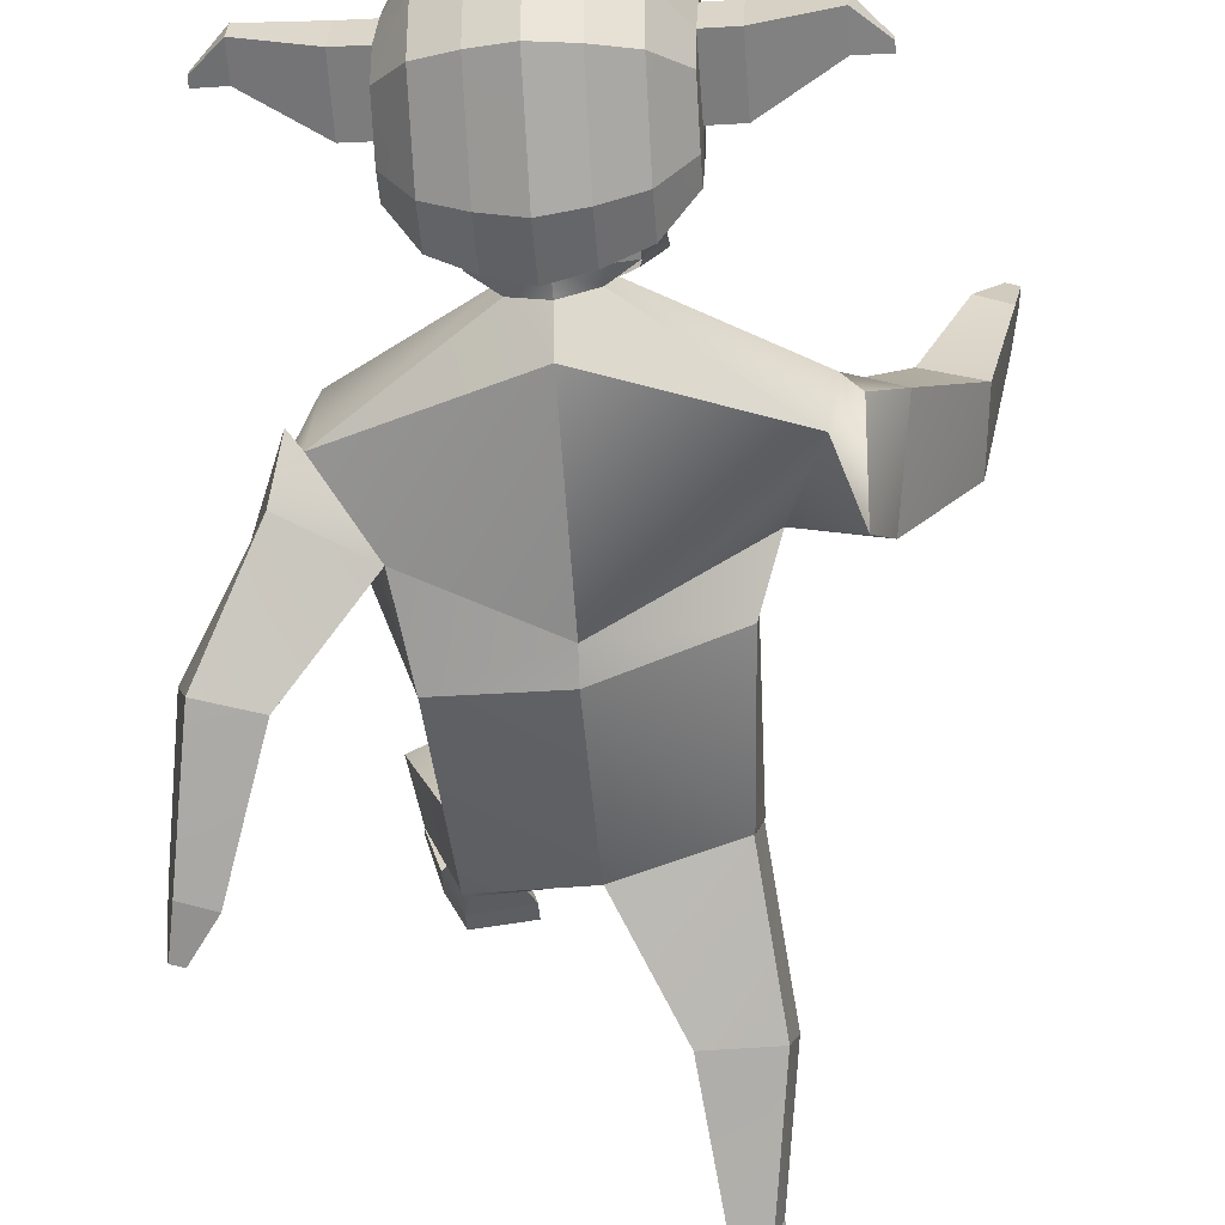
<metadata>
{"format":"obj","ext":"obj","renderer":"f3d","projection":"perspective","resolution":1024,"background":"white","views":[{"elev":-53.4,"azim":-173.6,"up":"+Z"}]}
</metadata>
<code>
o Cube_Cube.002
v 0.7601 3.188 0.02909
v 0.4857 2.387 -0.2971
v 0.7486 3.099 0.5358
v 0.4896 2.304 0.2916
v 0.4845 1.366 -0.1251
v 0.5234 1.64 0.04968
v 0.4765 1.344 -0.1198
v 0.5209 1.654 0.02771
v 0.6837 1.093 0.5841
v 0.7296 1.351 0.7137
v 0.3489 1.024 0.5916
v 0.4163 1.424 0.8035
v 0.3565 0.3543 0.9584
v 0.4634 0.4252 1.282
v 0.6456 0.3477 0.9277
v 0.739 0.4193 1.126
v 0.5389 2.828 -0.1472
v 0.6629 2.53 0.2262
v 0.8257 3.226 0.1243
v 0.8947 2.883 0.4889
v 0.8936 3.073 -0.121
v 1.04 2.706 0.2142
v 1.178 1.967 -0.8158
v 1.227 1.874 -0.6344
v 1.327 2.04 -0.8195
v 1.376 1.947 -0.6381
v 1.323 1.786 -0.8712
v 1.341 1.752 -0.8046
v 1.378 1.813 -0.8725
v 1.396 1.779 -0.806
v 1.031 2.328 -0.2817
v 1.284 2.479 -0.2458
v 0.9369 2.558 -0.5458
v 1.195 2.666 -0.549
v 0.3619 0.2466 0.9847
v 0.4706 0.2963 1.301
v 0.6501 0.2539 0.9505
v 0.7462 0.2909 1.145
v 0.5566 0.3905 1.555
v 0.8257 0.3908 1.445
v 0.5601 0.3358 1.563
v 0.8292 0.3361 1.452
v 0.4977 0.6537 1.042
v 0.6516 0.6144 0.9688
v 0.4242 0.5591 0.8894
v 0.5851 0.5541 0.8729
v 0.04504 3.601 0.3152
v 0.0503 3.619 0.1688
v 0.1693 3.719 0.1885
v 0.1844 3.682 0.4385
v 0.194 3.715 0.1736
v -0.03149 3.498 0.4047
v -0.02044 3.535 0.1399
v -0.07969 3.499 0.4239
v -0.02575 3.517 0.2721
v -0.0646 3.547 0.08161
v 0.1032 3.719 0.1957
v 0.09844 3.706 0.2984
v 0.1638 3.701 0.3342
v -0.5374 3.743 0.5723
v -0.6714 4.399 0.6486
v -0.6332 4.033 0.01701
v -0.6496 4.398 0.109
v -0.2981 3.94 -0.2539
v -0.4813 3.965 -0.1758
v -0.5077 4.554 -0.02675
v -0.3288 4.625 -0.08058
v -0.3947 3.538 0.7236
v -0.2154 3.453 0.7935
v -0.3697 4.627 0.9296
v -0.5429 4.557 0.8417
v -0.6414 4.005 0.2258
v -0.5308 3.734 0.3984
v -0.6667 4.434 0.4841
v -0.6586 4.456 0.2649
v -0.3447 4.742 0.2118
v -0.3598 4.701 0.6227
v -0.5214 4.655 0.2246
v -0.5344 4.62 0.5779
v -0.4934 3.918 0.1606
v -0.3827 3.515 0.4429
v -0.312 3.884 0.1375
v -0.2013 3.428 0.4669
v -0.662 4.085 0.6671
v -0.638 4.156 0.01369
v -0.5268 4.049 0.8771
v -0.4878 4.164 -0.1862
v -0.3055 4.17 -0.266
v -0.6561 4.108 0.4497
v -0.6482 4.134 0.2313
v -0.4904 3.913 0.1659
v -0.4902 3.581 0.4461
v -0.3157 3.881 0.145
v -0.3155 3.498 0.4681
v 0.1689 3.853 0.2045
v 0.1637 3.835 0.3507
v 0.1842 3.926 0.4686
v -0.6647 4.176 0.6617
v -0.6414 4.226 0.0413
v -0.5314 4.196 0.8668
v -0.4936 4.277 -0.14
v -0.3123 4.302 -0.2124
v -0.6592 4.203 0.4596
v -0.6512 4.227 0.241
v -0.6368 4.123 0.01456
v -0.3444 3.901 0.9262
v -0.5212 3.932 0.8388
v -0.4861 4.112 -0.1835
v -0.3036 4.11 -0.2629
v -0.6523 4.027 0.4383
v -0.6464 4.1 0.2299
v -0.6584 4.013 0.6442
v -0.3563 4.208 0.9588
v -0.3509 4.037 0.9707
v -0.2876 3.919 0.5607
v -0.04236 3.927 0.5706
v -0.1004 3.929 1.162
v -0.1127 4.199 1.234
v -0.2489 3.779 1.346
v -0.1424 3.957 1.398
v -0.1345 3.783 1.351
v -0.3028 4.304 0.6076
v -0.05758 4.312 0.6175
v -0.2899 4.193 1.227
v -0.2776 3.923 1.154
v -0.2568 3.953 1.393
v -0.8135 4.43 0.4782
v -0.8054 4.452 0.259
v -0.806 4.198 0.4538
v -0.8029 4.104 0.4438
v -0.798 4.223 0.2352
v -0.795 4.13 0.2255
v -1.135 4.453 0.4168
v -1.131 4.464 0.3045
v -1.131 4.334 0.4043
v -1.129 4.286 0.3992
v -1.127 4.347 0.2923
v -1.125 4.299 0.2873
v -1.27 4.313 0.3538
v -1.269 4.316 0.3243
v -1.269 4.281 0.3505
v -1.269 4.269 0.3492
v -1.268 4.285 0.3211
v -1.267 4.272 0.3198
v -0.6681 4.288 0.6551
v -0.6455 4.312 0.07517
v -0.363 4.418 0.9442
v -0.5372 4.376 0.8543
v -0.5006 4.416 -0.0834
v -0.3205 4.463 -0.1465
v -0.6629 4.318 0.4719
v -0.6549 4.342 0.253
v -0.8097 4.314 0.466
v -0.8017 4.338 0.2471
v -1.133 4.394 0.4105
v -1.129 4.406 0.2984
v -1.269 4.297 0.3522
v -1.268 4.3 0.3227
v -0.2097 4.654 -0.1002
v -0.1657 3.42 0.8203
v -0.1774 3.931 -0.2824
v -0.2529 4.656 0.9662
v -0.2265 4.779 0.2088
v -0.2425 4.735 0.6424
v -0.1919 3.871 0.1297
v -0.1509 3.393 0.4757
v -0.1853 4.175 -0.2959
v -0.1923 4.314 -0.2392
v -0.1832 4.111 -0.2923
v -0.2331 4.034 1.01
v -0.2388 4.214 0.9972
v -0.2263 3.89 0.9628
v -0.2459 4.435 0.9817
v -0.201 4.484 -0.1697
v -0.9511 3.195 -0.1502
v -0.6539 2.376 -0.03979
v -1.002 3.111 0.3263
v -0.6723 2.384 0.5161
v -0.1041 3.503 -0.07284
v -0.05789 2.398 -0.346
v -0.127 3.382 0.5536
v -0.08635 2.235 0.6125
v -0.5718 1.552 -0.1569
v -0.6012 1.374 0.1454
v -0.02792 1.469 -0.2609
v -0.03975 1.398 0.2452
v -0.5664 1.554 -0.1509
v -0.5972 1.366 0.1378
v -0.02863 1.466 -0.2473
v -0.03914 1.404 0.238
v -0.621 0.8645 -0.5016
v -0.6541 0.6952 -0.2656
v -0.2861 0.9139 -0.5426
v -0.3334 0.6557 -0.1805
v -0.2722 0.08188 -0.9513
v -0.2804 -0.0608 -0.643
v -0.5597 0.05035 -0.9199
v -0.5894 -0.0613 -0.7149
v -0.7742 2.596 0.1935
v -0.09723 2.437 0.6422
v -0.8699 2.979 0.4427
v -0.06939 2.545 -0.288
v -1.055 2.801 -0.1812
v -1.082 3.197 0.05907
v -1.147 2.591 0.07072
v -1.237 3.066 0.2577
v -1.482 2.496 1.386
v -1.507 2.704 1.381
v -1.632 2.477 1.317
v -1.656 2.685 1.312
v -1.63 2.55 1.565
v -1.639 2.626 1.563
v -1.685 2.543 1.54
v -1.694 2.619 1.538
v -1.27 2.777 0.8217
v -1.523 2.781 0.682
v -1.216 2.433 0.7178
v -1.473 2.421 0.6066
v -0.2628 -0.0191 -1.005
v -0.2654 -0.1728 -0.7
v -0.5475 -0.06983 -0.9716
v -0.5736 -0.1766 -0.7718
v -0.2752 -0.2512 -0.4264
v -0.5632 -0.2716 -0.4604
v -0.2691 -0.3002 -0.4511
v -0.5572 -0.3206 -0.4851
v -0.3711 0.1768 -0.6371
v -0.54 0.1849 -0.6812
v -0.3416 0.2492 -0.8148
v -0.5018 0.2339 -0.7977
v -0.2914 3.591 0.3026
v -0.1278 3.5 0.4427
v -0.2775 3.626 0.1625
v -0.115 3.629 0.101
v -0.1177 3.725 0.1173
v -0.4146 3.734 0.1663
v -0.08832 3.764 0.08835
v -0.2185 3.493 0.3955
v -0.2045 3.535 0.1326
v -0.1088 3.56 0.02313
v -0.1732 3.496 0.4191
v -0.212 3.513 0.2639
v -0.1566 3.548 0.07818
v -0.1333 3.677 0.474
v -0.343 3.71 0.1802
v -0.3486 3.693 0.284
v -0.1194 3.723 0.1422
v -0.1331 3.678 0.4681
v -0.4077 3.709 0.1699
v -0.4168 3.683 0.3134
v -0.446 3.66 0.4143
v 0.2562 3.77 0.6043
v 0.3379 4.434 0.6894
v 0.3761 4.068 0.0578
v 0.3598 4.433 0.1498
v -0.1383 3.401 0.8352
v -0.1884 4.671 0.9864
v -0.1107 3.927 -0.2981
v -0.144 4.67 -0.111
v 0.07113 3.952 -0.239
v 0.2453 3.991 -0.1464
v 0.2189 4.58 0.00261
v 0.04041 4.638 -0.06566
v 0.1162 3.555 0.7442
v -0.06191 3.458 0.7997
v -0.000501 4.64 0.9446
v 0.1837 4.582 0.8711
v 0.3694 4.04 0.2666
v 0.2642 3.762 0.4305
v 0.3441 4.469 0.5249
v 0.3521 4.491 0.3057
v -0.1231 3.374 0.4806
v -0.1256 3.863 0.1253
v -0.1613 4.798 0.2072
v -0.1778 4.754 0.6533
v 0.02453 4.755 0.2267
v 0.009366 4.713 0.6376
v 0.2052 4.681 0.2539
v 0.1922 4.645 0.6072
v 0.2335 3.943 0.19
v 0.1284 3.533 0.4635
v 0.05724 3.897 0.1524
v -0.04782 3.433 0.4731
v 0.3487 4.12 0.7079
v 0.3727 4.191 0.05454
v -0.1188 4.178 -0.3124
v 0.1999 4.074 0.9064
v 0.2389 4.189 -0.1568
v 0.06363 4.183 -0.2511
v 0.3588 4.143 0.4907
v 0.3667 4.169 0.2723
v 0.2303 3.938 0.195
v 0.2305 3.606 0.4752
v 0.06056 3.894 0.1603
v 0.06076 3.511 0.4833
v -0.4193 3.838 0.1872
v -0.4266 3.816 0.332
v -0.1254 3.858 0.1301
v -0.4637 3.903 0.4474
v -0.1427 3.922 0.4978
v -0.1429 3.921 0.5037
v 0.3456 4.211 0.7025
v 0.369 4.261 0.08213
v -0.1261 4.32 -0.2541
v 0.1952 4.221 0.8962
v 0.2331 4.302 -0.1107
v 0.05691 4.315 -0.1974
v 0.3545 4.238 0.5006
v 0.3625 4.262 0.282
v 0.3736 4.158 0.05539
v -0.1167 4.112 -0.3086
v 0.2055 3.957 0.8681
v 0.2406 4.137 -0.1541
v 0.06561 4.122 -0.2479
v 0.3615 4.062 0.4792
v 0.3674 4.135 0.2708
v 0.352 4.048 0.685
v -0.174 4.217 1.018
v -0.1681 4.032 1.031
v 0.01284 4.221 0.9738
v 0.01827 4.05 0.9857
v -0.161 3.884 0.9831
v 0.02478 3.914 0.9411
v -0.003526 3.929 0.5722
v -0.2487 3.92 0.5623
v -0.2388 3.924 1.156
v -0.2511 4.195 1.229
v -0.1036 3.959 1.399
v -0.21 3.78 1.348
v -0.01874 4.314 0.6191
v -0.2639 4.305 0.6092
v -0.07383 4.201 1.236
v -0.06153 3.93 1.163
v -0.09563 3.784 1.352
v -0.218 3.955 1.395
v 0.4908 4.475 0.531
v 0.4989 4.497 0.3118
v 0.5013 4.244 0.5066
v 0.5056 4.149 0.4967
v 0.5093 4.268 0.288
v 0.5135 4.175 0.2784
v 0.8137 4.52 0.4955
v 0.8178 4.532 0.3832
v 0.8191 4.402 0.4831
v 0.8212 4.354 0.478
v 0.8231 4.415 0.3711
v 0.8253 4.367 0.3661
v 0.9628 4.39 0.4441
v 0.9639 4.393 0.4146
v 0.9642 4.359 0.4408
v 0.9648 4.346 0.4395
v 0.9653 4.362 0.4114
v 0.9659 4.349 0.4101
v 0.3418 4.323 0.696
v 0.3644 4.347 0.116
v -0.135 4.495 -0.1825
v -0.1812 4.444 1.002
v 0.006168 4.43 0.9592
v 0.1895 4.401 0.8837
v 0.226 4.441 -0.05403
v 0.04866 4.476 -0.1315
v 0.3493 4.353 0.5128
v 0.3573 4.377 0.2939
v 0.496 4.359 0.5188
v 0.5041 4.383 0.2999
v 0.8164 4.461 0.4893
v 0.8205 4.473 0.3772
v 0.9635 4.374 0.4424
v 0.9646 4.377 0.413
v -0.07838 4.658 -0.09486
v -0.1111 3.421 0.8225
v -0.04602 3.936 -0.2771
v -0.1215 4.66 0.9715
v -0.09519 4.783 0.2142
v -0.1112 4.739 0.6477
v -0.06056 3.875 0.135
v -0.09628 3.395 0.4779
v -0.05391 4.18 -0.2906
v -0.061 4.318 -0.2339
v -0.05183 4.116 -0.287
v -0.1018 4.038 1.015
v -0.1075 4.218 1.003
v -0.09492 3.895 0.9682
v -0.1145 4.439 0.987
v -0.06969 4.488 -0.1644
v -0.1323 4.35 -0.1256
v -0.1257 4.14 -0.111
v -0.1271 4.142 -0.07744
v -0.1341 4.363 -0.09295
f 1 47 3
f 3 200 18
f 6 190 8
f 2 6 5
f 18 20 3
f 179 17 202
f 2 185 180
f 182 6 4
f 7 11 189
f 5 8 7
f 5 189 185
f 43 16 44
f 8 12 10
f 190 11 12
f 8 9 7
f 15 35 13
f 43 13 14
f 44 15 46
f 45 15 13
f 202 2 180
f 2 18 4
f 4 200 182
f 19 22 21
f 1 21 17
f 1 20 19
f 31 26 32
f 23 28 24
f 31 23 24
f 33 25 23
f 32 25 34
f 27 30 28
f 25 27 23
f 25 30 29
f 26 28 30
f 21 32 34
f 21 33 17
f 17 31 18
f 22 31 32
f 37 36 35
f 38 40 42
f 14 35 36
f 15 38 37
f 40 41 42
f 14 40 16
f 36 39 14
f 36 42 41
f 11 46 45
f 9 44 46
f 11 43 12
f 10 43 44
f 47 49 59
f 179 48 1
f 181 47 232
f 48 235 49
f 47 59 248
f 56 234 53
f 47 52 55
f 47 54 52
f 244 59 50
f 235 57 49
f 59 57 50
f 50 57 58
f 50 58 59
f 58 49 59
f 152 63 146
f 159 356 174
f 148 61 145
f 272 160 166
f 79 61 71
f 164 70 162
f 77 71 70
f 81 60 73
f 83 68 81
f 173 70 147
f 147 71 148
f 63 149 146
f 66 150 149
f 65 82 80
f 80 93 91
f 62 80 72
f 80 73 72
f 66 76 67
f 76 79 77
f 67 163 159
f 163 77 164
f 63 78 66
f 78 74 79
f 161 273 165
f 273 166 165
f 61 151 145
f 103 130 89
f 89 111 110
f 112 89 110
f 87 109 108
f 85 108 105
f 114 107 106
f 86 112 107
f 167 311 169
f 90 105 111
f 93 92 91
f 81 94 83
f 83 93 82
f 81 91 92
f 96 300 97
f 235 95 49
f 244 97 301
f 50 96 97
f 49 96 59
f 90 130 132
f 98 89 84
f 87 102 88
f 85 101 87
f 113 86 114
f 100 84 86
f 167 304 286
f 90 99 85
f 111 62 72
f 161 311 258
f 107 60 68
f 172 69 160
f 106 68 69
f 62 108 65
f 65 109 64
f 60 110 73
f 110 72 73
f 170 106 172
f 171 114 170
f 122 116 115
f 123 117 116
f 125 126 124
f 122 125 124
f 122 118 123
f 116 125 115
f 124 120 118
f 125 121 119
f 117 120 121
f 121 126 119
f 154 137 156
f 127 134 133
f 74 128 127
f 104 154 152
f 90 131 104
f 74 153 151
f 138 143 137
f 155 139 157
f 132 136 138
f 129 136 130
f 127 155 153
f 131 138 137
f 157 140 158
f 141 144 142
f 134 139 133
f 137 158 156
f 138 142 144
f 136 141 142
f 156 140 134
f 157 143 141
f 153 135 129
f 135 157 141
f 151 129 103
f 152 128 75
f 128 156 134
f 145 103 98
f 101 150 102
f 146 101 99
f 113 148 100
f 113 386 147
f 100 145 98
f 168 356 304
f 104 146 99
f 102 174 168
f 318 173 171
f 318 170 319
f 319 172 322
f 322 160 256
f 64 169 161
f 88 168 167
f 88 169 109
f 165 83 82
f 64 165 82
f 274 164 275
f 159 274 259
f 357 162 173
f 275 162 257
f 166 69 83
f 67 174 150
f 147 389 173
f 113 388 387
f 173 388 171
f 231 175 177
f 201 181 177
f 188 186 184
f 183 178 176
f 177 206 201
f 202 175 179
f 180 183 176
f 184 182 178
f 193 187 189
f 183 188 184
f 185 187 183
f 198 227 228
f 188 194 190
f 194 189 190
f 191 188 187
f 195 221 197
f 227 195 229
f 197 228 230
f 229 197 230
f 176 202 180
f 178 199 176
f 178 200 201
f 206 203 205
f 199 203 175
f 175 204 177
f 210 215 216
f 208 211 207
f 215 207 217
f 217 209 218
f 209 216 218
f 212 213 211
f 211 209 207
f 213 210 209
f 210 212 208
f 205 216 206
f 217 205 199
f 201 217 199
f 206 215 201
f 220 221 219
f 222 224 198
f 220 195 196
f 221 198 197
f 224 225 223
f 224 196 198
f 223 220 196
f 220 226 222
f 229 191 193
f 191 228 192
f 227 193 194
f 192 227 194
f 231 249 233
f 233 179 175
f 181 231 177
f 233 235 234
f 248 250 231
f 239 234 243
f 242 238 231
f 231 241 232
f 244 251 250
f 245 235 249
f 235 247 248
f 250 245 249
f 251 246 245
f 248 301 244
f 251 250 246
f 246 249 245
f 363 255 271
f 356 370 385
f 359 253 267
f 371 272 377
f 279 253 270
f 375 266 277
f 277 267 279
f 252 281 269
f 264 283 281
f 384 266 373
f 358 267 266
f 360 255 355
f 361 262 360
f 261 282 260
f 280 294 282
f 254 280 261
f 269 280 268
f 276 262 263
f 276 279 278
f 374 263 370
f 374 277 276
f 278 255 262
f 278 270 271
f 372 273 258
f 377 273 376
f 362 253 354
f 339 308 290
f 316 290 315
f 317 290 284
f 314 288 313
f 313 285 310
f 312 321 323
f 317 287 312
f 311 378 380
f 310 291 316
f 274 259 356
f 293 294 292
f 295 281 283
f 294 283 282
f 281 292 280
f 298 296 297
f 298 248 235
f 249 298 235
f 244 299 251
f 251 297 250
f 297 249 250
f 318 304 322
f 291 339 290
f 290 302 284
f 288 307 306
f 285 306 303
f 287 320 321
f 284 305 287
f 378 304 379
f 291 303 309
f 322 311 273
f 254 316 268
f 372 311 380
f 252 312 264
f 265 383 371
f 264 323 265
f 254 313 310
f 261 314 313
f 252 315 317
f 268 315 269
f 323 381 383
f 321 382 381
f 325 330 324
f 326 331 325
f 328 333 332
f 330 333 324
f 331 332 330
f 324 326 325
f 335 332 327
f 334 326 333
f 326 335 327
f 328 329 334
f 365 346 340
f 336 343 337
f 270 337 271
f 365 309 363
f 340 291 309
f 364 270 362
f 352 347 346
f 366 348 342
f 341 345 339
f 345 338 339
f 366 336 364
f 340 347 341
f 368 349 348
f 353 350 351
f 348 343 342
f 369 346 367
f 347 351 345
f 345 350 344
f 349 367 343
f 352 368 350
f 344 364 338
f 344 368 366
f 338 362 308
f 337 363 271
f 337 367 365
f 318 356 304
f 308 354 302
f 306 361 360
f 306 355 303
f 320 359 358
f 386 320 358
f 305 354 359
f 379 356 385
f 309 355 363
f 307 385 361
f 318 384 357
f 381 318 319
f 383 319 322
f 371 322 256
f 260 380 314
f 289 379 307
f 380 289 314
f 283 376 282
f 260 376 372
f 274 375 374
f 274 370 259
f 357 373 257
f 275 373 375
f 265 377 283
f 385 263 361
f 388 386 389
f 389 358 384
f 320 388 382
f 388 384 382
f 1 48 47
f 3 181 200
f 6 186 190
f 2 4 6
f 18 22 20
f 179 1 17
f 2 5 185
f 182 186 6
f 7 9 11
f 5 6 8
f 5 7 189
f 43 14 16
f 8 190 12
f 190 189 11
f 8 10 9
f 15 37 35
f 43 45 13
f 44 16 15
f 45 46 15
f 202 17 2
f 2 17 18
f 4 18 200
f 19 20 22
f 1 19 21
f 1 3 20
f 31 24 26
f 23 27 28
f 31 33 23
f 33 34 25
f 32 26 25
f 27 29 30
f 25 29 27
f 25 26 30
f 26 24 28
f 21 22 32
f 21 34 33
f 17 33 31
f 22 18 31
f 37 38 36
f 38 16 40
f 14 13 35
f 15 16 38
f 40 39 41
f 14 39 40
f 36 41 39
f 36 38 42
f 11 9 46
f 9 10 44
f 11 45 43
f 10 12 43
f 47 48 49
f 179 234 48
f 181 3 47
f 48 234 235
f 248 232 47
f 59 244 248
f 240 234 56
f 234 48 53
f 53 48 55
f 48 47 55
f 47 232 54
f 235 247 57
f 59 49 57
f 58 57 49
f 152 75 63
f 159 259 356
f 148 71 61
f 272 256 160
f 79 74 61
f 164 77 70
f 77 79 71
f 81 68 60
f 83 69 68
f 173 162 70
f 147 70 71
f 63 66 149
f 66 67 150
f 65 64 82
f 80 82 93
f 62 65 80
f 80 81 73
f 66 78 76
f 76 78 79
f 67 76 163
f 163 76 77
f 63 75 78
f 78 75 74
f 161 258 273
f 273 272 166
f 61 74 151
f 103 129 130
f 89 90 111
f 112 84 89
f 87 88 109
f 85 87 108
f 114 86 107
f 86 84 112
f 167 286 311
f 90 85 105
f 93 94 92
f 81 92 94
f 83 94 93
f 81 80 91
f 96 95 298
f 298 300 96
f 300 301 97
f 235 298 95
f 244 50 97
f 50 59 96
f 49 95 96
f 90 89 130
f 98 103 89
f 87 101 102
f 85 99 101
f 113 100 86
f 100 98 84
f 167 168 304
f 90 104 99
f 111 105 62
f 161 169 311
f 107 112 60
f 172 106 69
f 106 107 68
f 62 105 108
f 65 108 109
f 60 112 110
f 110 111 72
f 170 114 106
f 171 113 114
f 122 123 116
f 123 118 117
f 125 119 126
f 122 115 125
f 122 124 118
f 116 117 125
f 124 126 120
f 125 117 121
f 117 118 120
f 121 120 126
f 154 131 137
f 127 128 134
f 74 75 128
f 104 131 154
f 90 132 131
f 74 127 153
f 138 144 143
f 155 133 139
f 132 130 136
f 129 135 136
f 127 133 155
f 131 132 138
f 157 139 140
f 141 143 144
f 134 140 139
f 137 143 158
f 138 136 142
f 136 135 141
f 156 158 140
f 157 158 143
f 153 155 135
f 135 155 157
f 151 153 129
f 152 154 128
f 128 154 156
f 145 151 103
f 101 149 150
f 146 149 101
f 113 147 148
f 113 387 386
f 100 148 145
f 168 174 356
f 104 152 146
f 102 150 174
f 318 357 173
f 318 171 170
f 319 170 172
f 322 172 160
f 64 109 169
f 88 102 168
f 88 167 169
f 165 166 83
f 64 161 165
f 274 163 164
f 159 163 274
f 357 257 162
f 275 164 162
f 166 160 69
f 67 159 174
f 147 386 389
f 113 171 388
f 173 389 388
f 231 233 175
f 201 200 181
f 188 190 186
f 183 184 178
f 177 204 206
f 202 199 175
f 180 185 183
f 184 186 182
f 193 191 187
f 183 187 188
f 185 189 187
f 198 196 227
f 188 192 194
f 194 193 189
f 191 192 188
f 195 219 221
f 227 196 195
f 197 198 228
f 229 195 197
f 176 199 202
f 178 201 199
f 178 182 200
f 206 204 203
f 199 205 203
f 175 203 204
f 210 208 215
f 208 212 211
f 215 208 207
f 217 207 209
f 209 210 216
f 212 214 213
f 211 213 209
f 213 214 210
f 210 214 212
f 205 218 216
f 217 218 205
f 201 215 217
f 206 216 215
f 220 222 221
f 222 226 224
f 220 219 195
f 221 222 198
f 224 226 225
f 224 223 196
f 223 225 220
f 220 225 226
f 229 230 191
f 191 230 228
f 227 229 193
f 192 228 227
f 231 250 249
f 233 234 179
f 181 232 231
f 233 249 235
f 231 232 248
f 248 244 250
f 233 234 239
f 234 240 243
f 231 233 242
f 233 239 242
f 231 238 241
f 245 247 235
f 250 251 245
f 248 300 301
f 246 250 249
f 363 355 255
f 356 259 370
f 359 354 253
f 371 256 272
f 279 267 253
f 375 373 266
f 277 266 267
f 252 264 281
f 264 265 283
f 384 358 266
f 358 359 267
f 360 262 255
f 361 263 262
f 261 280 282
f 280 292 294
f 254 268 280
f 269 281 280
f 276 278 262
f 276 277 279
f 374 276 263
f 374 375 277
f 278 271 255
f 278 279 270
f 372 376 273
f 377 272 273
f 362 270 253
f 339 338 308
f 316 291 290
f 317 315 290
f 314 289 288
f 313 288 285
f 312 287 321
f 317 284 287
f 311 286 378
f 310 285 291
f 356 357 275
f 357 257 275
f 356 275 274
f 293 295 294
f 295 293 281
f 294 295 283
f 281 293 292
f 297 299 300
f 299 301 300
f 300 298 297
f 298 300 248
f 249 296 298
f 244 301 299
f 251 299 297
f 297 296 249
f 286 311 304
f 311 322 304
f 322 319 318
f 291 341 339
f 290 308 302
f 288 289 307
f 285 288 306
f 287 305 320
f 284 302 305
f 378 286 304
f 291 285 303
f 311 258 273
f 273 272 322
f 272 256 322
f 254 310 316
f 372 258 311
f 252 317 312
f 265 323 383
f 264 312 323
f 254 261 313
f 261 260 314
f 252 269 315
f 268 316 315
f 323 321 381
f 321 320 382
f 325 331 330
f 326 327 331
f 328 334 333
f 330 332 333
f 331 327 332
f 324 333 326
f 335 328 332
f 334 329 326
f 326 329 335
f 328 335 329
f 365 367 346
f 336 342 343
f 270 336 337
f 365 340 309
f 340 341 291
f 364 336 270
f 352 353 347
f 366 368 348
f 341 347 345
f 345 344 338
f 366 342 336
f 340 346 347
f 368 369 349
f 353 352 350
f 348 349 343
f 369 352 346
f 347 353 351
f 345 351 350
f 349 369 367
f 352 369 368
f 344 366 364
f 344 350 368
f 338 364 362
f 337 365 363
f 337 343 367
f 318 357 356
f 308 362 354
f 306 307 361
f 306 360 355
f 320 305 359
f 386 387 320
f 305 302 354
f 379 304 356
f 309 303 355
f 307 379 385
f 318 382 384
f 381 382 318
f 383 381 319
f 371 383 322
f 260 372 380
f 289 378 379
f 380 378 289
f 283 377 376
f 260 282 376
f 274 275 375
f 274 374 370
f 357 384 373
f 275 257 373
f 265 371 377
f 385 370 263
f 388 387 386
f 389 386 358
f 320 387 388
f 388 389 384
o Cube.001
v 0.1221 4.528 0.6353
v 0.1329 4.256 0.6021
v 0.1123 4.495 0.9077
v 0.1233 4.211 0.8841
v -0.4413 4.509 0.6125
v -0.4306 4.236 0.5793
v -0.4512 4.475 0.885
v -0.4404 4.203 0.8518
v -0.1727 4.474 0.9871
v -0.162 4.201 0.954
v -0.1596 4.519 0.6239
v -0.1488 4.246 0.5907
f 391 392 390
f 399 396 398
f 397 394 396
f 401 390 400
f 396 400 398
f 393 401 399
f 397 401 395
f 392 400 390
f 394 401 400
f 392 399 398
f 391 393 392
f 399 397 396
f 397 395 394
f 401 391 390
f 396 394 400
f 393 391 401
f 397 399 401
f 392 398 400
f 394 395 401
f 392 393 399

</code>
